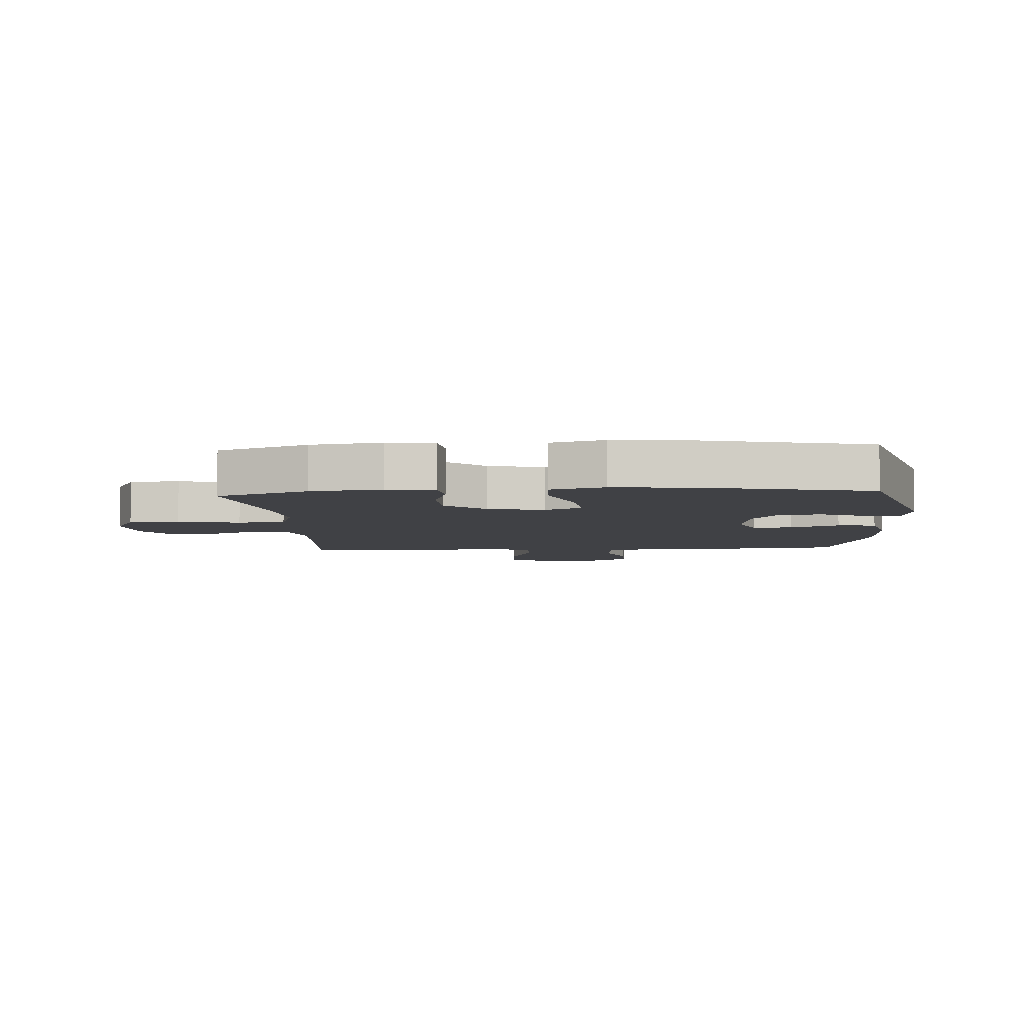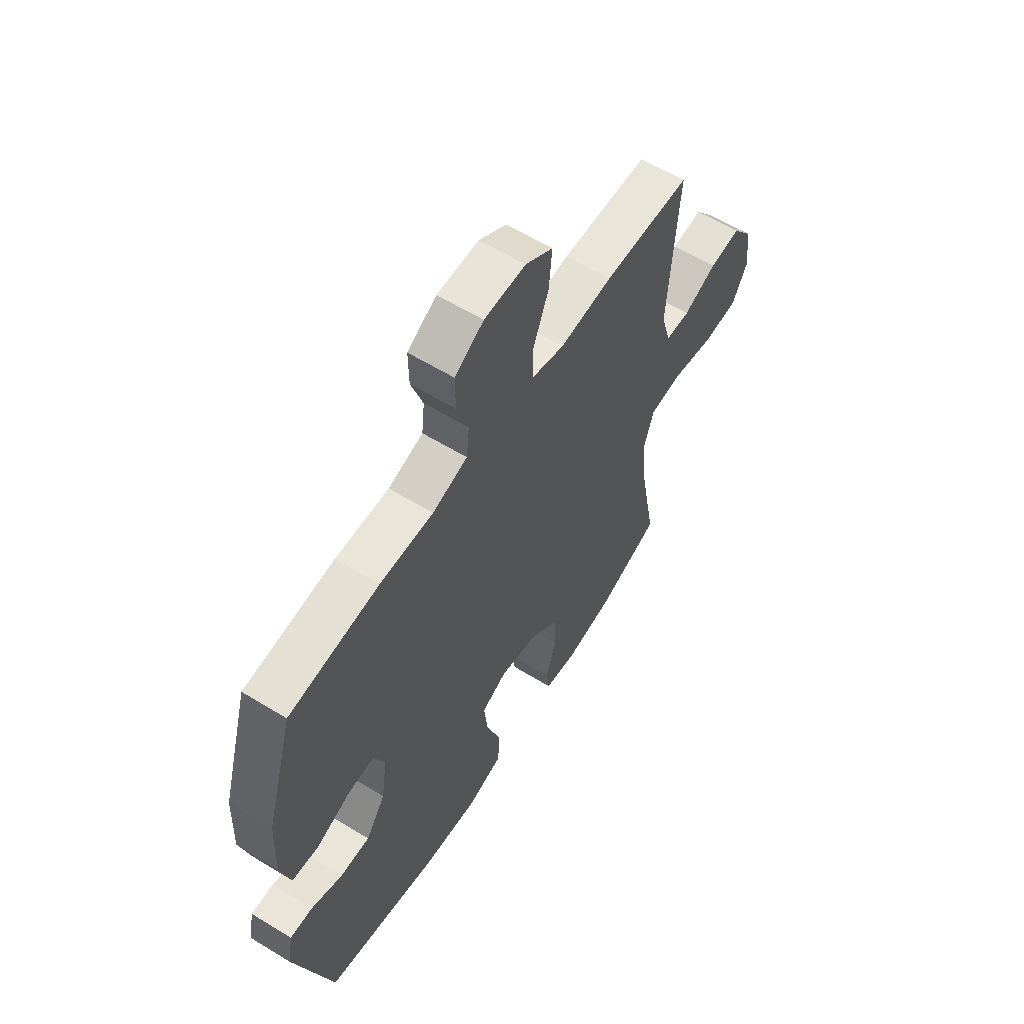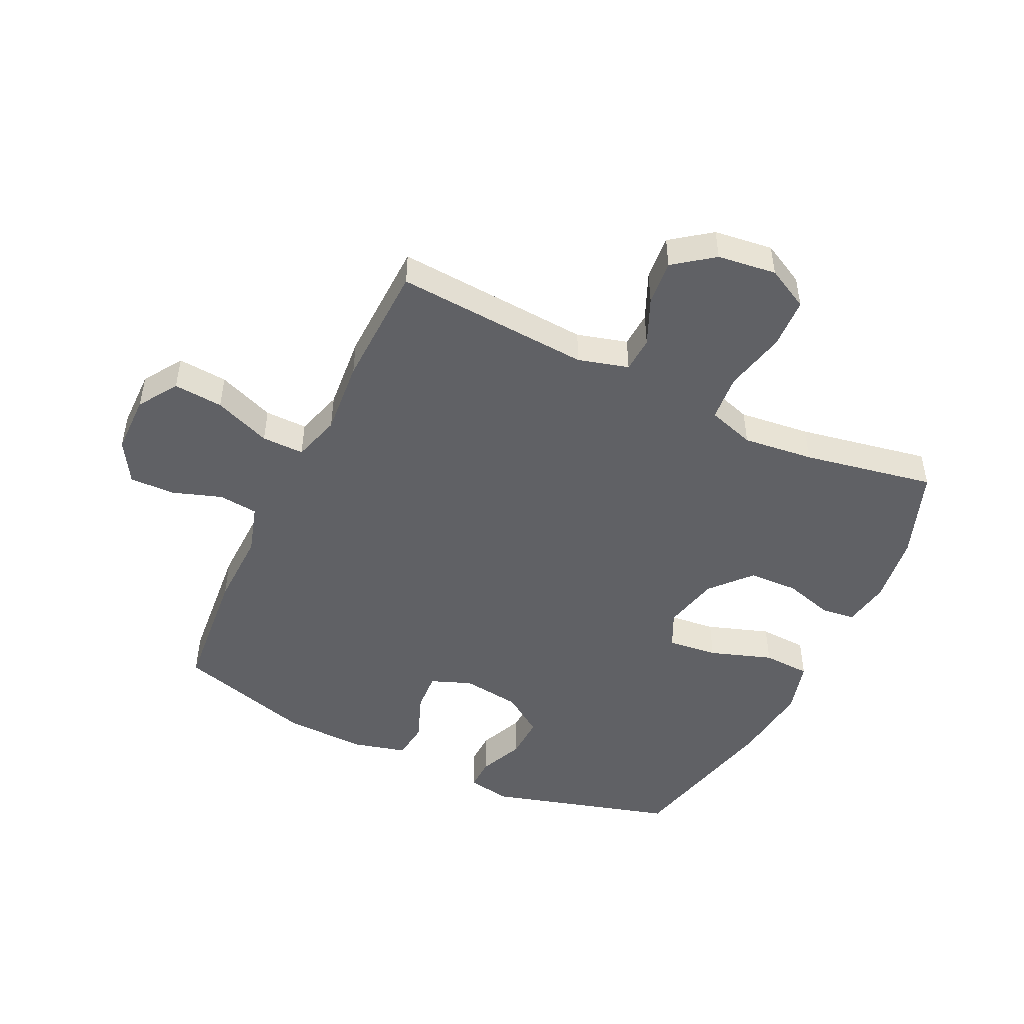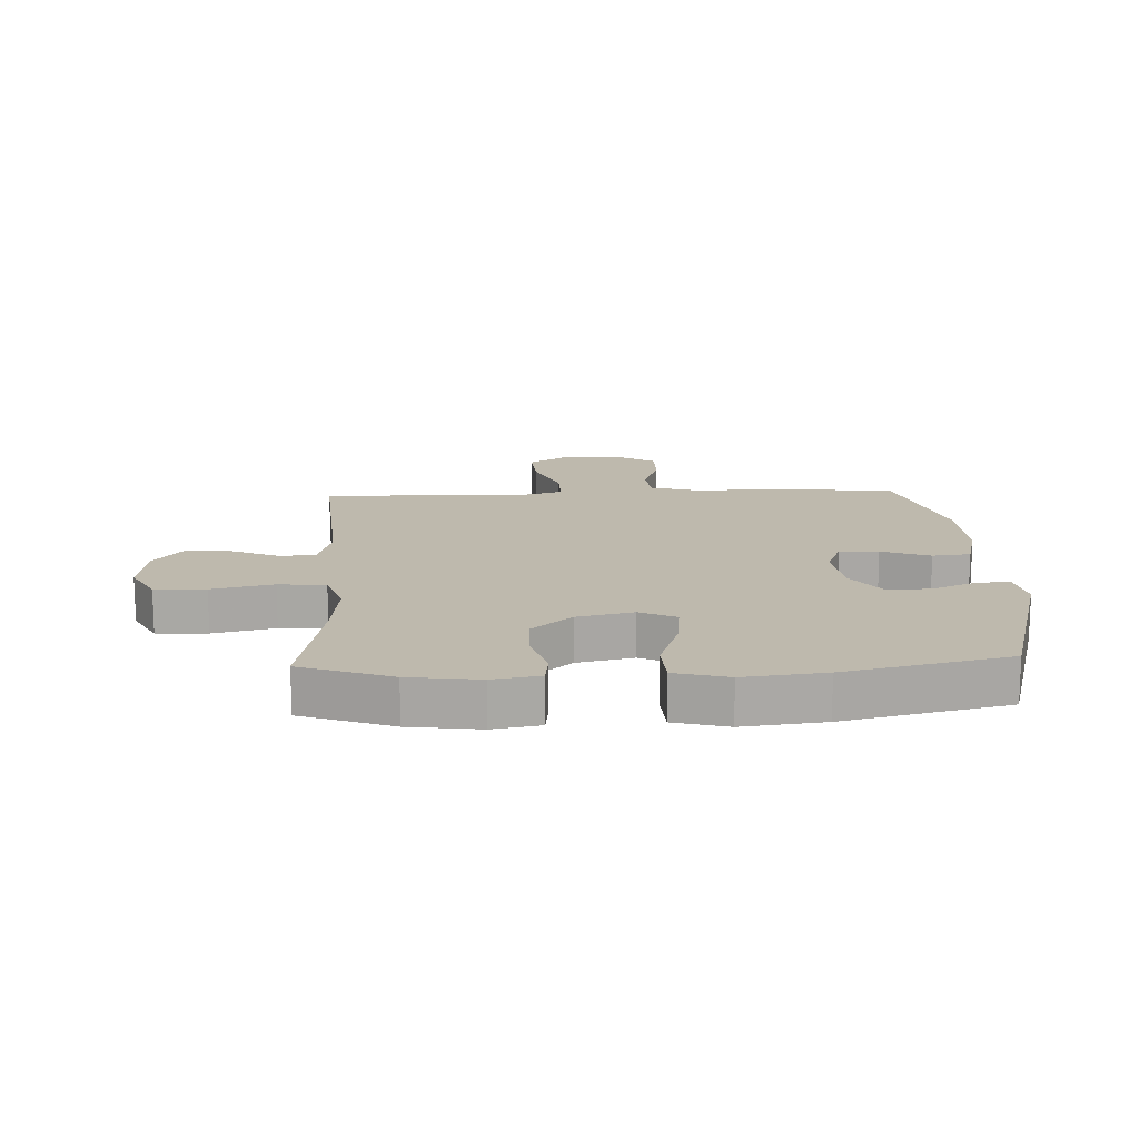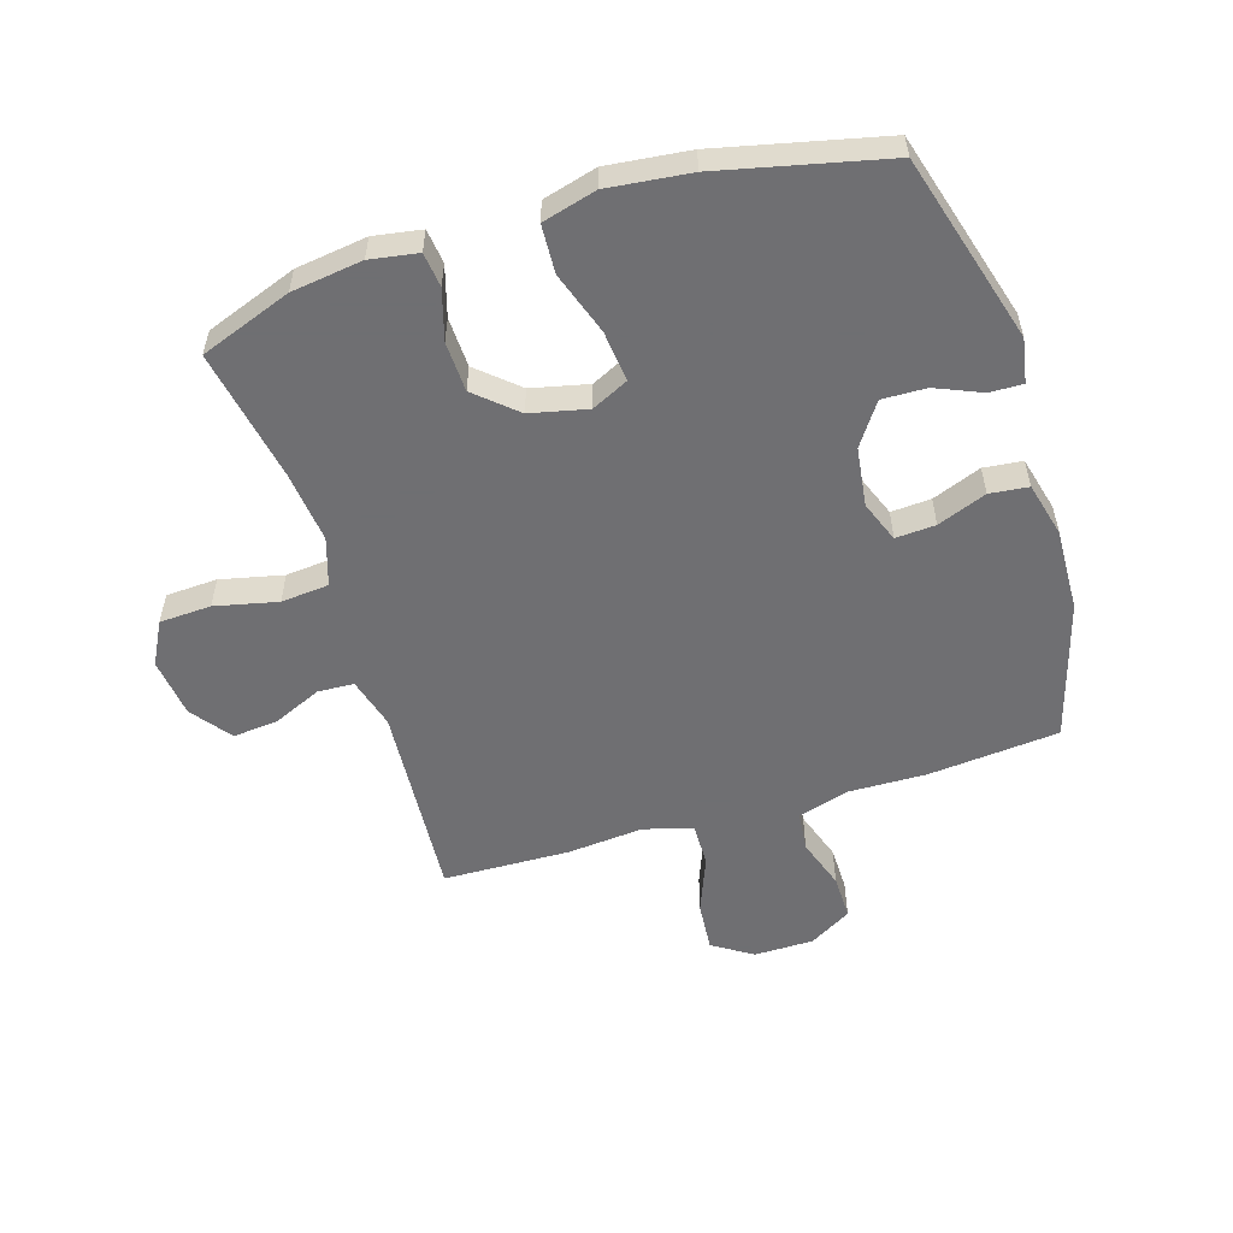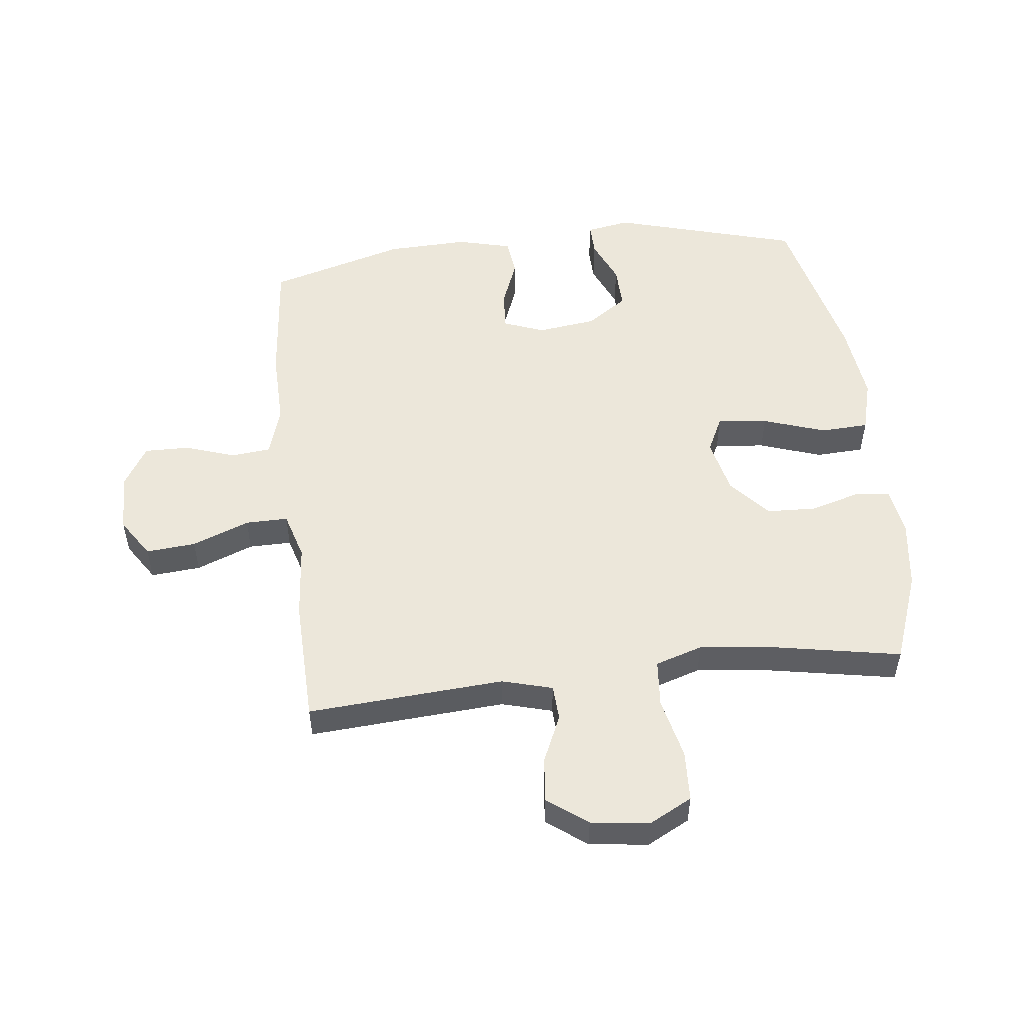
<metadata>
{"format":"obj","ext":"obj","renderer":"f3d","projection":"perspective","resolution":1024,"background":"white","views":[{"elev":-5.8,"azim":-176.0,"up":"+Y"},{"elev":60.2,"azim":-58.0,"up":"+Z"},{"elev":-48.0,"azim":64.4,"up":"+Y"},{"elev":15.1,"azim":177.3,"up":"+Y"},{"elev":-54.7,"azim":-162.8,"up":"+Y"},{"elev":51.7,"azim":83.4,"up":"+Y"}]}
</metadata>
<code>
v -0.5 0.07 -0.5
v -0.588 0.07 -0.192
v -0.575 0.07 -0.12
v -0.521 0.07 -0.121
v -0.446 0.07 -0.153
v -0.374 0.07 -0.155
v -0.327 0.07 -0.087
v -0.314 0.07 0.01
v -0.34 0.07 0.077
v -0.405 0.07 0.073
v -0.485 0.07 0.042
v -0.548 0.07 0.049
v -0.571 0.07 0.139
v -0.566 0.07 0.274
v -0.5 0.07 0.5
v -0.286 0.07 0.52
v -0.159 0.07 0.517
v -0.076 0.07 0.542
v -0.069 0.07 0.607
v -0.097 0.07 0.69
v -0.098 0.07 0.764
v -0.029 0.07 0.805
v 0.069 0.07 0.806
v 0.134 0.07 0.764
v 0.127 0.07 0.682
v 0.09 0.07 0.588
v 0.089 0.07 0.518
v 0.168 0.07 0.495
v 0.293 0.07 0.506
v 0.5 0.07 0.5
v 0.477 0.07 0.176
v 0.5 0.07 0.093
v 0.559 0.07 0.09
v 0.638 0.07 0.125
v 0.712 0.07 0.132
v 0.761 0.07 0.067
v 0.773 0.07 -0.03
v 0.736 0.07 -0.1
v 0.652 0.07 -0.104
v 0.55 0.07 -0.081
v 0.472 0.07 -0.088
v 0.447 0.07 -0.166
v 0.46 0.07 -0.283
v 0.5 0.07 -0.5
v 0.351 0.07 -0.555
v 0.235 0.07 -0.571
v 0.157 0.07 -0.558
v 0.15 0.07 -0.502
v 0.174 0.07 -0.42
v 0.171 0.07 -0.338
v 0.105 0.07 -0.28
v 0.012 0.07 -0.259
v -0.048 0.07 -0.288
v -0.039 0.07 -0.371
v -0.004 0.07 -0.474
v -0.008 0.07 -0.553
v -0.096 0.07 -0.577
v -0.23 0.07 -0.562
v -0.5 0 -0.5
v -0.588 0 -0.192
v -0.575 0 -0.12
v -0.521 0 -0.121
v -0.446 0 -0.153
v -0.374 0 -0.155
v -0.327 0 -0.087
v -0.314 0 0.01
v -0.34 0 0.077
v -0.405 0 0.073
v -0.485 0 0.042
v -0.548 0 0.049
v -0.571 0 0.139
v -0.566 0 0.274
v -0.5 0 0.5
v -0.286 0 0.52
v -0.159 0 0.517
v -0.076 0 0.542
v -0.069 0 0.607
v -0.097 0 0.69
v -0.098 0 0.764
v -0.029 0 0.805
v 0.069 0 0.806
v 0.134 0 0.764
v 0.127 0 0.682
v 0.09 0 0.588
v 0.089 0 0.518
v 0.168 0 0.495
v 0.293 0 0.506
v 0.5 0 0.5
v 0.477 0 0.176
v 0.5 0 0.093
v 0.559 0 0.09
v 0.638 0 0.125
v 0.712 0 0.132
v 0.761 0 0.067
v 0.773 0 -0.03
v 0.736 0 -0.1
v 0.652 0 -0.104
v 0.55 0 -0.081
v 0.472 0 -0.088
v 0.447 0 -0.166
v 0.46 0 -0.283
v 0.5 0 -0.5
v 0.351 0 -0.555
v 0.235 0 -0.571
v 0.157 0 -0.558
v 0.15 0 -0.502
v 0.174 0 -0.42
v 0.171 0 -0.338
v 0.105 0 -0.28
v 0.012 0 -0.259
v -0.048 0 -0.288
v -0.039 0 -0.371
v -0.004 0 -0.474
v -0.008 0 -0.553
v -0.096 0 -0.577
v -0.23 0 -0.562
f 3 4 5
f 2 3 5
f 1 2 5
f 58 1 5
f 57 58 5
f 56 57 5
f 55 56 5
f 54 55 5
f 53 54 5 6
f 52 53 6 7
f 51 52 7 8
f 47 48 49
f 46 47 49
f 45 46 49
f 44 45 49
f 43 44 49
f 42 43 49 50
f 41 42 50 51
f 38 39 40
f 37 38 40
f 36 37 40
f 35 36 40
f 34 35 40
f 33 34 40
f 32 33 40 41
f 51 8 9
f 41 51 9
f 32 41 9
f 31 32 9
f 31 9 10
f 30 31 10
f 29 30 10
f 28 29 10
f 24 25 26
f 23 24 26
f 22 23 26
f 21 22 26
f 20 21 26
f 19 20 26
f 18 19 26 27
f 12 13 14
f 11 12 14
f 10 11 14
f 28 10 14
f 27 28 14
f 18 27 14
f 17 18 14
f 14 15 16 17
f 63 62 61
f 63 61 60
f 63 60 59
f 63 59 116
f 63 116 115
f 63 115 114
f 63 114 113
f 63 113 112
f 64 63 112 111
f 65 64 111 110
f 66 65 110 109
f 107 106 105
f 107 105 104
f 107 104 103
f 107 103 102
f 107 102 101
f 108 107 101 100
f 109 108 100 99
f 98 97 96
f 98 96 95
f 98 95 94
f 98 94 93
f 98 93 92
f 98 92 91
f 99 98 91 90
f 67 66 109
f 67 109 99
f 67 99 90
f 67 90 89
f 68 67 89
f 68 89 88
f 68 88 87
f 68 87 86
f 84 83 82
f 84 82 81
f 84 81 80
f 84 80 79
f 84 79 78
f 84 78 77
f 85 84 77 76
f 72 71 70
f 72 70 69
f 72 69 68
f 72 68 86
f 72 86 85
f 72 85 76
f 72 76 75
f 75 74 73 72
f 1 59 60 2
f 2 60 61 3
f 3 61 62 4
f 4 62 63 5
f 5 63 64 6
f 6 64 65 7
f 7 65 66 8
f 8 66 67 9
f 9 67 68 10
f 10 68 69 11
f 11 69 70 12
f 12 70 71 13
f 13 71 72 14
f 14 72 73 15
f 15 73 74 16
f 16 74 75 17
f 17 75 76 18
f 18 76 77 19
f 19 77 78 20
f 20 78 79 21
f 21 79 80 22
f 22 80 81 23
f 23 81 82 24
f 24 82 83 25
f 25 83 84 26
f 26 84 85 27
f 27 85 86 28
f 28 86 87 29
f 29 87 88 30
f 30 88 89 31
f 31 89 90 32
f 32 90 91 33
f 33 91 92 34
f 34 92 93 35
f 35 93 94 36
f 36 94 95 37
f 37 95 96 38
f 38 96 97 39
f 39 97 98 40
f 40 98 99 41
f 41 99 100 42
f 42 100 101 43
f 43 101 102 44
f 44 102 103 45
f 45 103 104 46
f 46 104 105 47
f 47 105 106 48
f 48 106 107 49
f 49 107 108 50
f 50 108 109 51
f 51 109 110 52
f 52 110 111 53
f 53 111 112 54
f 54 112 113 55
f 55 113 114 56
f 56 114 115 57
f 57 115 116 58
f 58 116 59 1

</code>
